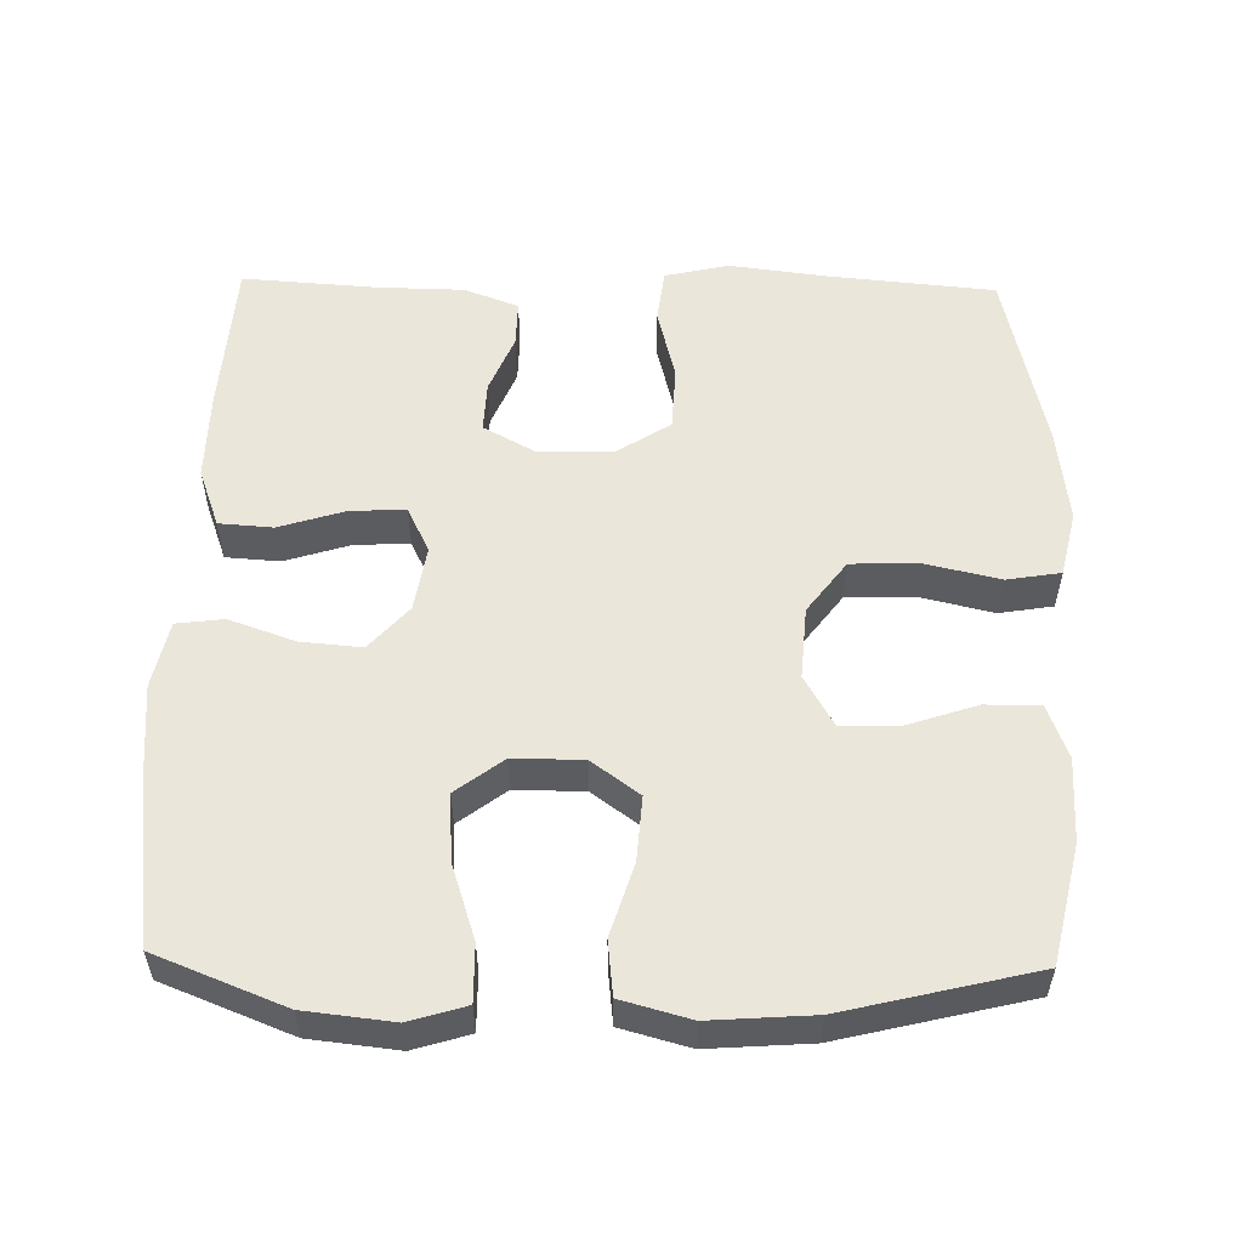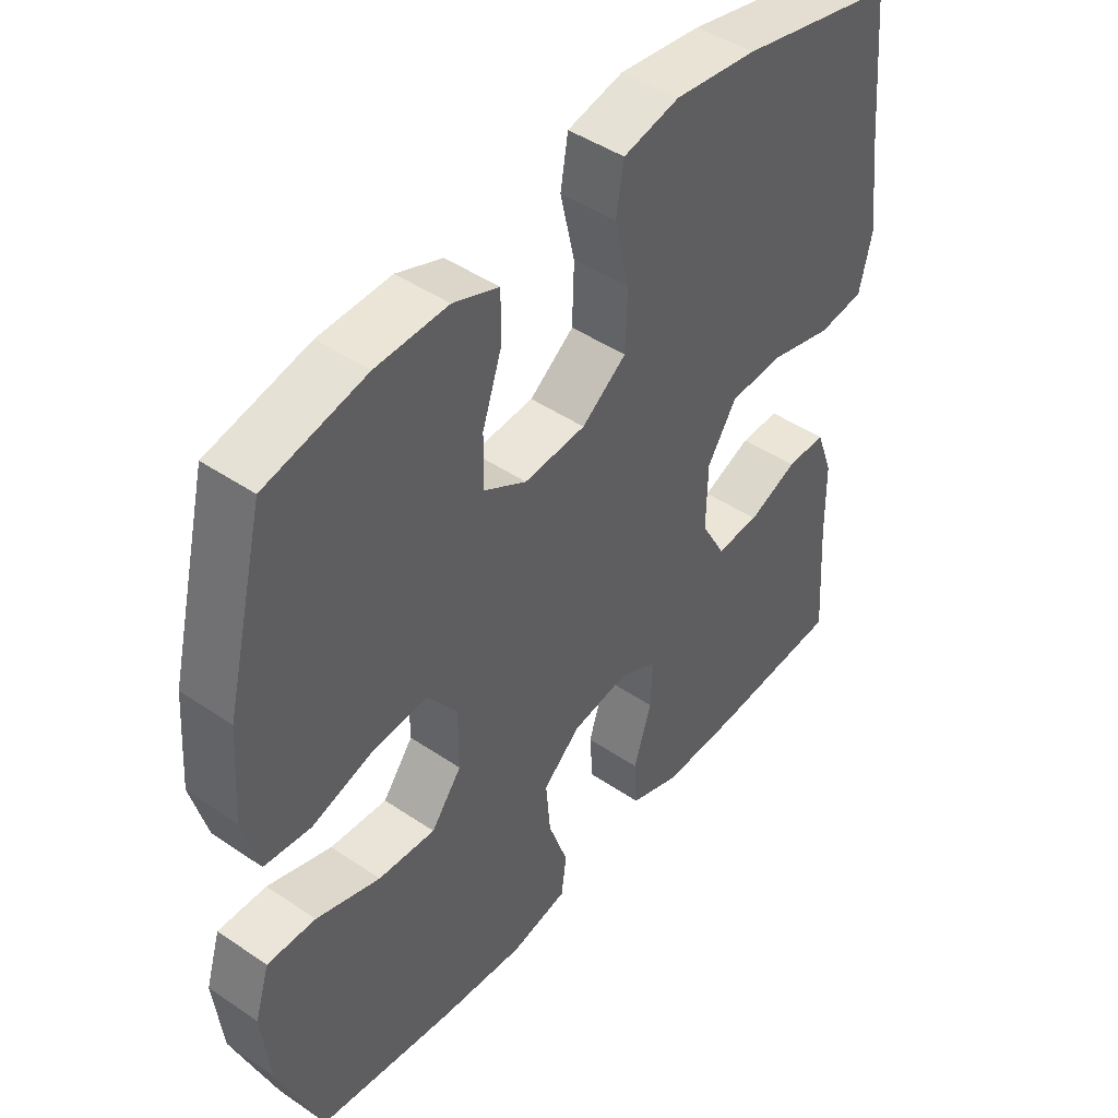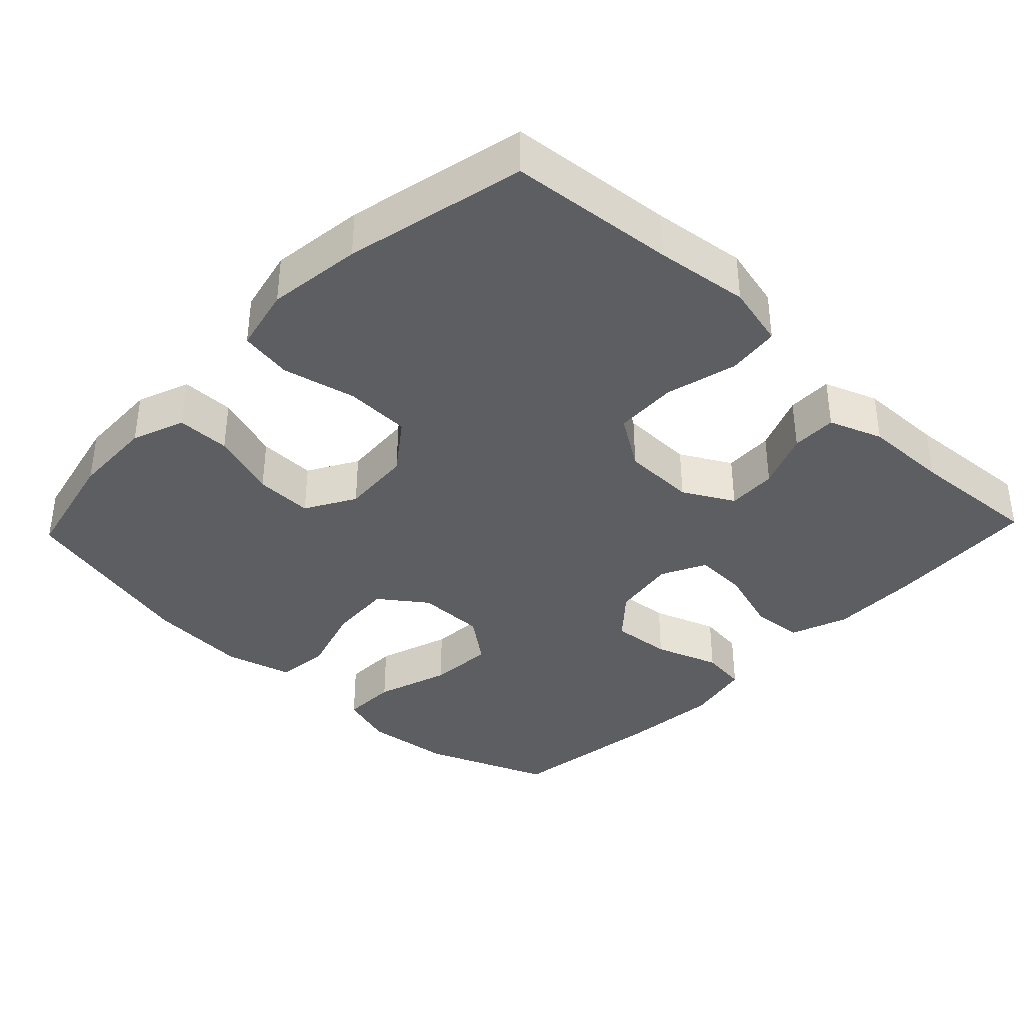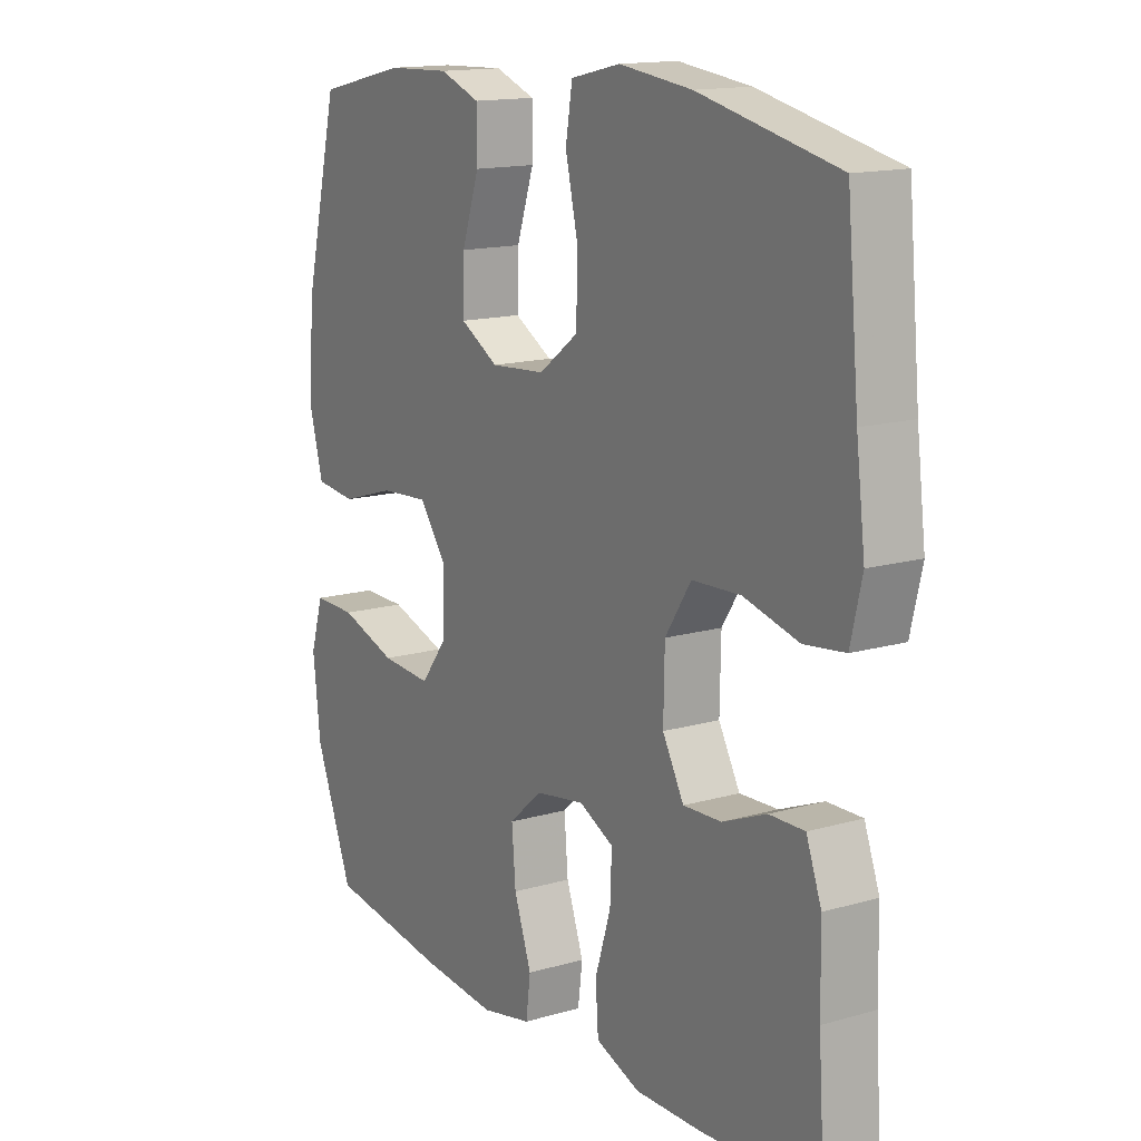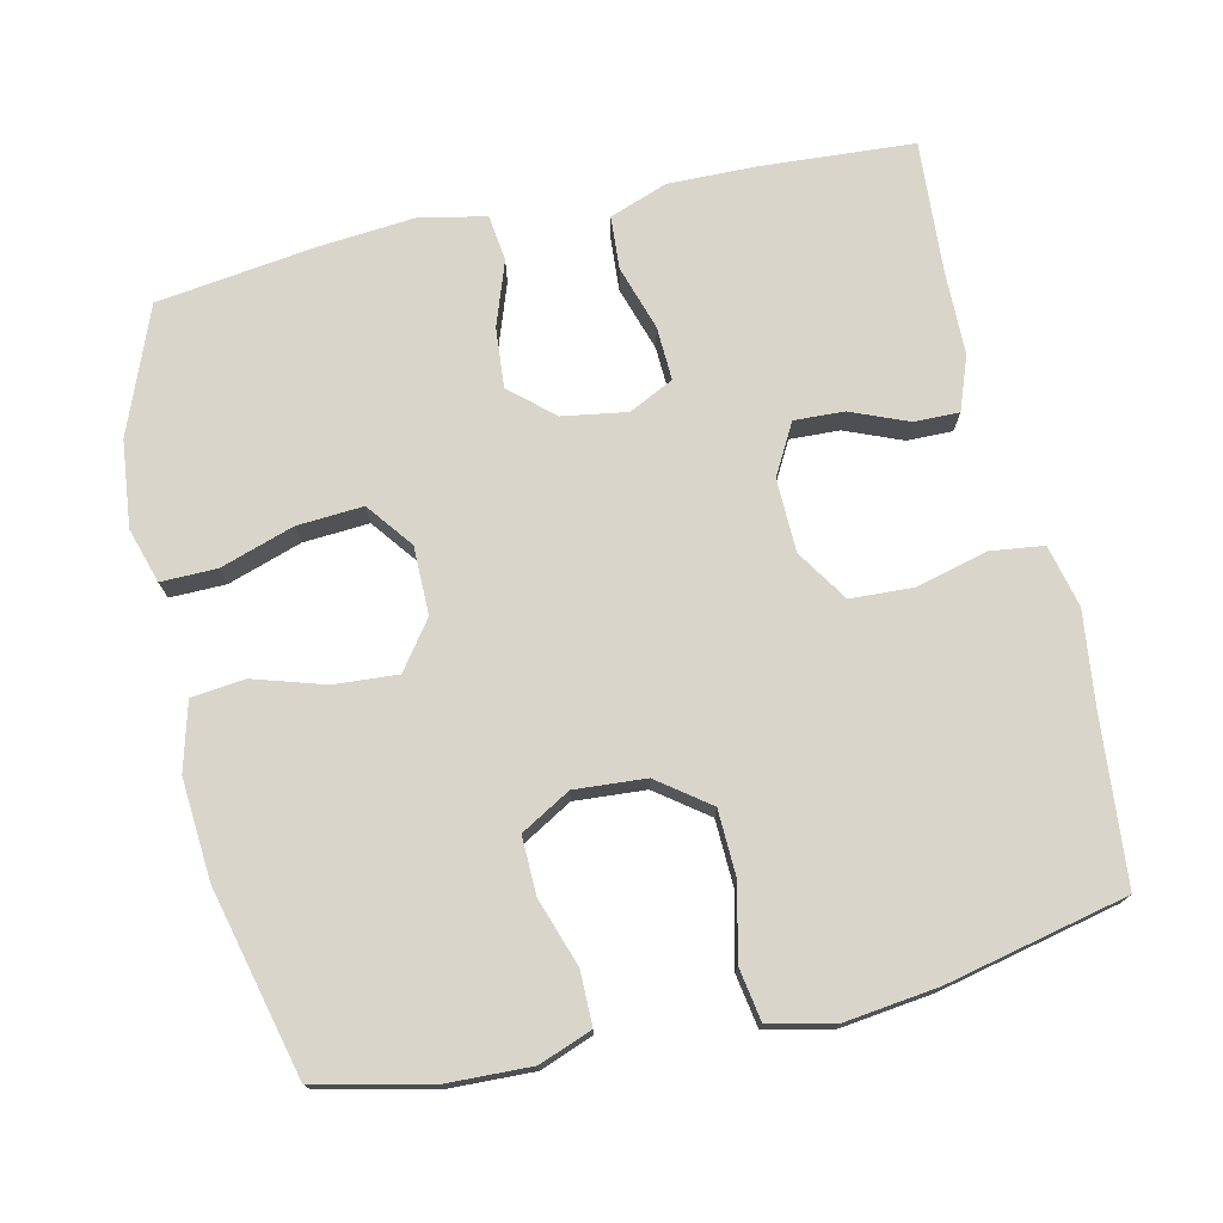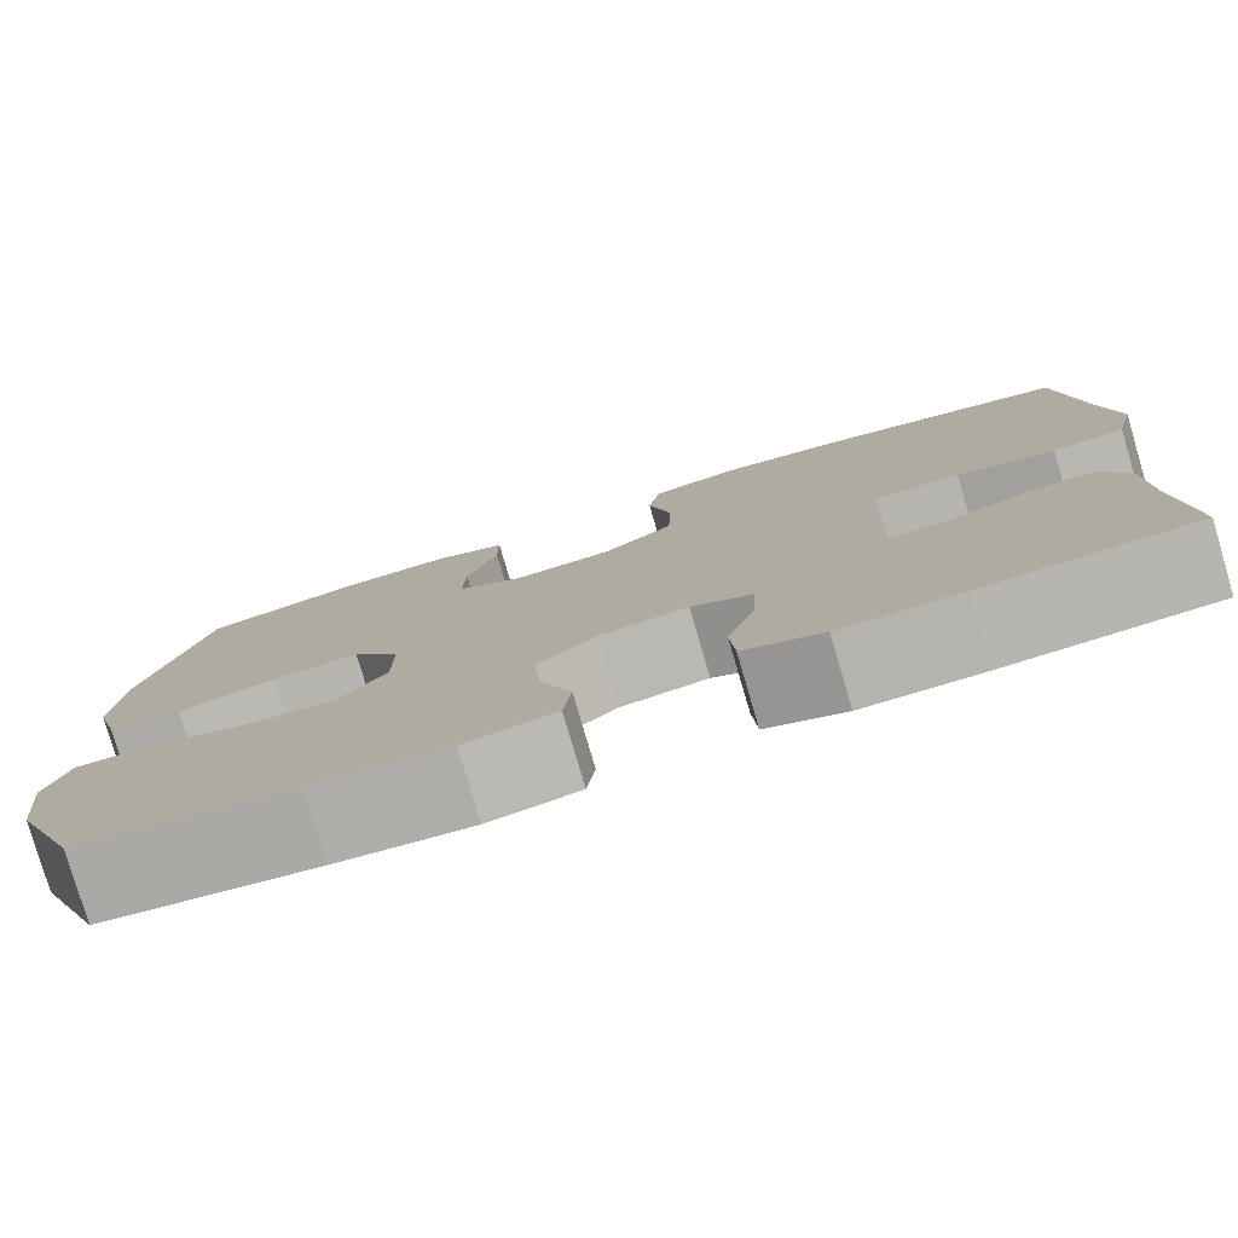
<metadata>
{"format":"obj","ext":"obj","renderer":"f3d","projection":"perspective","resolution":1024,"background":"white","views":[{"elev":54.8,"azim":-88.8,"up":"+Y"},{"elev":45.4,"azim":-51.9,"up":"+Z"},{"elev":-37.6,"azim":46.3,"up":"+Y"},{"elev":14.7,"azim":58.0,"up":"+Z"},{"elev":74.4,"azim":-12.8,"up":"+Y"},{"elev":-79.5,"azim":16.4,"up":"+Z"}]}
</metadata>
<code>
v 0.5 0.07 -0.5
v 0.29 0.07 -0.514
v 0.17 0.07 -0.516
v 0.091 0.07 -0.487
v 0.086 0.07 -0.415
v 0.114 0.07 -0.326
v 0.117 0.07 -0.253
v 0.056 0.07 -0.223
v -0.032 0.07 -0.237
v -0.091 0.07 -0.289
v -0.084 0.07 -0.371
v -0.053 0.07 -0.459
v -0.061 0.07 -0.522
v -0.151 0.07 -0.541
v -0.286 0.07 -0.529
v -0.5 0.07 -0.5
v -0.568 0.07 -0.328
v -0.581 0.07 -0.21
v -0.558 0.07 -0.135
v -0.482 0.07 -0.136
v -0.381 0.07 -0.169
v -0.291 0.07 -0.175
v -0.243 0.07 -0.112
v -0.243 0.07 -0.019
v -0.29 0.07 0.045
v -0.377 0.07 0.039
v -0.474 0.07 0.009
v -0.547 0.07 0.017
v -0.572 0.07 0.109
v -0.562 0.07 0.246
v -0.5 0.07 0.5
v -0.342 0.07 0.536
v -0.229 0.07 0.54
v -0.157 0.07 0.513
v -0.157 0.07 0.44
v -0.188 0.07 0.348
v -0.19 0.07 0.269
v -0.122 0.07 0.23
v -0.025 0.07 0.237
v 0.045 0.07 0.289
v 0.048 0.07 0.379
v 0.025 0.07 0.479
v 0.037 0.07 0.551
v 0.125 0.07 0.571
v 0.254 0.07 0.555
v 0.5 0.07 0.5
v 0.521 0.07 0.274
v 0.537 0.07 0.146
v 0.517 0.07 0.061
v 0.445 0.07 0.052
v 0.347 0.07 0.077
v 0.261 0.07 0.073
v 0.215 0.07 0.002
v 0.213 0.07 -0.098
v 0.251 0.07 -0.167
v 0.319 0.07 -0.164
v 0.397 0.07 -0.132
v 0.459 0.07 -0.131
v 0.486 0.07 -0.204
v 0.488 0.07 -0.32
v 0.5 0 -0.5
v 0.29 0 -0.514
v 0.17 0 -0.516
v 0.091 0 -0.487
v 0.086 0 -0.415
v 0.114 0 -0.326
v 0.117 0 -0.253
v 0.056 0 -0.223
v -0.032 0 -0.237
v -0.091 0 -0.289
v -0.084 0 -0.371
v -0.053 0 -0.459
v -0.061 0 -0.522
v -0.151 0 -0.541
v -0.286 0 -0.529
v -0.5 0 -0.5
v -0.568 0 -0.328
v -0.581 0 -0.21
v -0.558 0 -0.135
v -0.482 0 -0.136
v -0.381 0 -0.169
v -0.291 0 -0.175
v -0.243 0 -0.112
v -0.243 0 -0.019
v -0.29 0 0.045
v -0.377 0 0.039
v -0.474 0 0.009
v -0.547 0 0.017
v -0.572 0 0.109
v -0.562 0 0.246
v -0.5 0 0.5
v -0.342 0 0.536
v -0.229 0 0.54
v -0.157 0 0.513
v -0.157 0 0.44
v -0.188 0 0.348
v -0.19 0 0.269
v -0.122 0 0.23
v -0.025 0 0.237
v 0.045 0 0.289
v 0.048 0 0.379
v 0.025 0 0.479
v 0.037 0 0.551
v 0.125 0 0.571
v 0.254 0 0.555
v 0.5 0 0.5
v 0.521 0 0.274
v 0.537 0 0.146
v 0.517 0 0.061
v 0.445 0 0.052
v 0.347 0 0.077
v 0.261 0 0.073
v 0.215 0 0.002
v 0.213 0 -0.098
v 0.251 0 -0.167
v 0.319 0 -0.164
v 0.397 0 -0.132
v 0.459 0 -0.131
v 0.486 0 -0.204
v 0.488 0 -0.32
f 58 59 60
f 57 58 60
f 56 57 60
f 4 5 6
f 3 4 6
f 2 3 6
f 1 2 6
f 60 1 6
f 56 60 6
f 55 56 6
f 54 55 6 7
f 53 54 7 8
f 52 53 8 9
f 49 50 51
f 48 49 51
f 47 48 51
f 47 51 52
f 46 47 52
f 45 46 52
f 44 45 52
f 43 44 52
f 42 43 52
f 41 42 52
f 40 41 52
f 52 9 10
f 40 52 10
f 39 40 10
f 34 35 36
f 33 34 36
f 32 33 36
f 31 32 36
f 30 31 36
f 29 30 36
f 28 29 36
f 27 28 36
f 26 27 36
f 25 26 36 37
f 24 25 37 38
f 19 20 21
f 18 19 21
f 17 18 21
f 16 17 21
f 15 16 21
f 14 15 21
f 13 14 21
f 12 13 21
f 11 12 21
f 10 11 21 22
f 38 39 10
f 24 38 10
f 23 24 10
f 10 22 23
f 120 119 118
f 120 118 117
f 120 117 116
f 66 65 64
f 66 64 63
f 66 63 62
f 66 62 61
f 66 61 120
f 66 120 116
f 66 116 115
f 67 66 115 114
f 68 67 114 113
f 69 68 113 112
f 111 110 109
f 111 109 108
f 111 108 107
f 112 111 107
f 112 107 106
f 112 106 105
f 112 105 104
f 112 104 103
f 112 103 102
f 112 102 101
f 112 101 100
f 70 69 112
f 70 112 100
f 70 100 99
f 96 95 94
f 96 94 93
f 96 93 92
f 96 92 91
f 96 91 90
f 96 90 89
f 96 89 88
f 96 88 87
f 96 87 86
f 97 96 86 85
f 98 97 85 84
f 81 80 79
f 81 79 78
f 81 78 77
f 81 77 76
f 81 76 75
f 81 75 74
f 81 74 73
f 81 73 72
f 81 72 71
f 82 81 71 70
f 70 99 98
f 70 98 84
f 70 84 83
f 83 82 70
f 1 61 62 2
f 2 62 63 3
f 3 63 64 4
f 4 64 65 5
f 5 65 66 6
f 6 66 67 7
f 7 67 68 8
f 8 68 69 9
f 9 69 70 10
f 10 70 71 11
f 11 71 72 12
f 12 72 73 13
f 13 73 74 14
f 14 74 75 15
f 15 75 76 16
f 16 76 77 17
f 17 77 78 18
f 18 78 79 19
f 19 79 80 20
f 20 80 81 21
f 21 81 82 22
f 22 82 83 23
f 23 83 84 24
f 24 84 85 25
f 25 85 86 26
f 26 86 87 27
f 27 87 88 28
f 28 88 89 29
f 29 89 90 30
f 30 90 91 31
f 31 91 92 32
f 32 92 93 33
f 33 93 94 34
f 34 94 95 35
f 35 95 96 36
f 36 96 97 37
f 37 97 98 38
f 38 98 99 39
f 39 99 100 40
f 40 100 101 41
f 41 101 102 42
f 42 102 103 43
f 43 103 104 44
f 44 104 105 45
f 45 105 106 46
f 46 106 107 47
f 47 107 108 48
f 48 108 109 49
f 49 109 110 50
f 50 110 111 51
f 51 111 112 52
f 52 112 113 53
f 53 113 114 54
f 54 114 115 55
f 55 115 116 56
f 56 116 117 57
f 57 117 118 58
f 58 118 119 59
f 59 119 120 60
f 60 120 61 1

</code>
